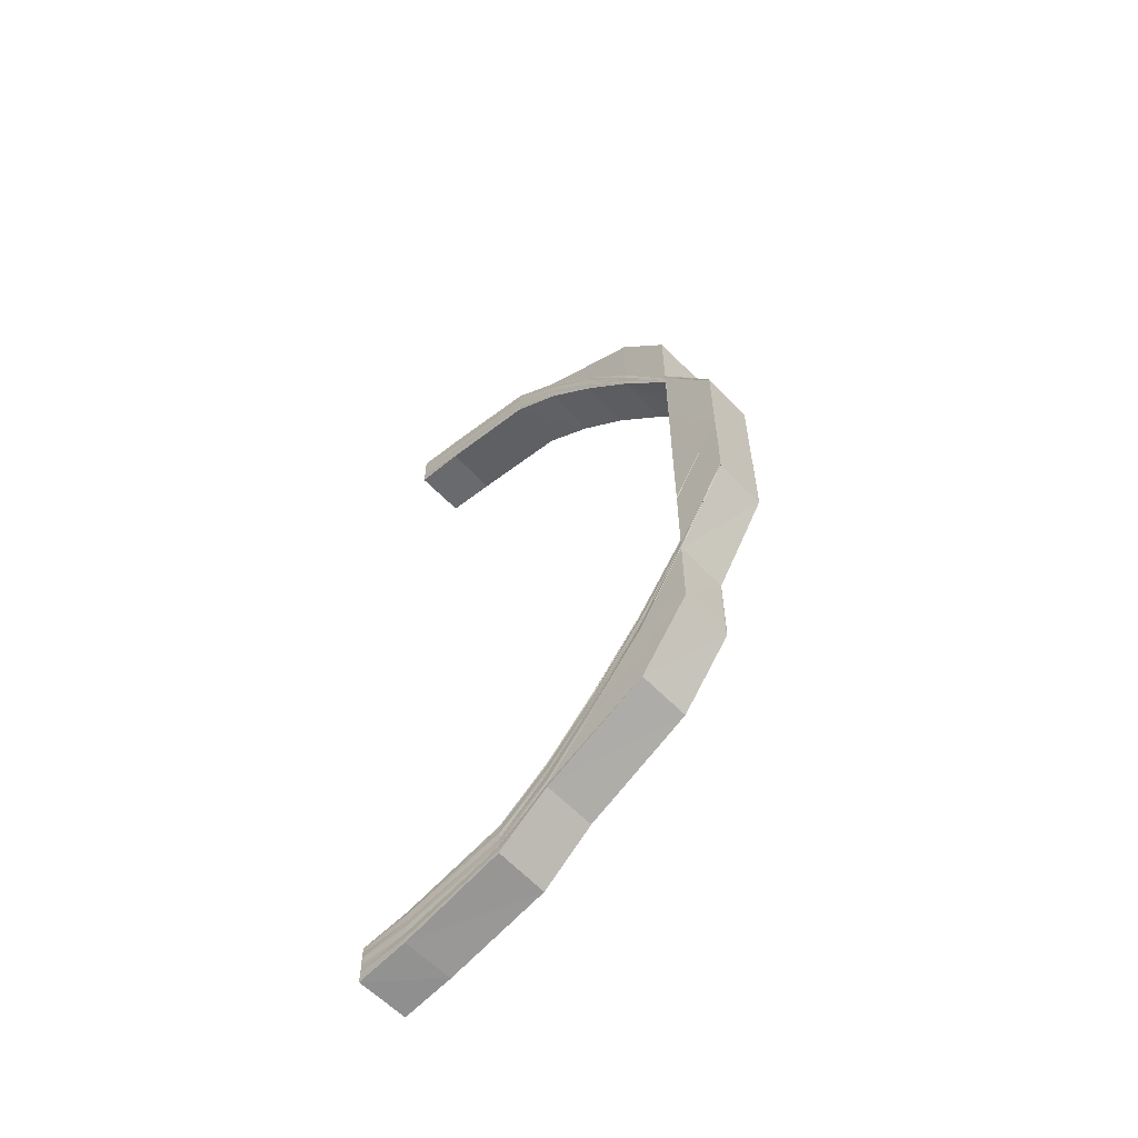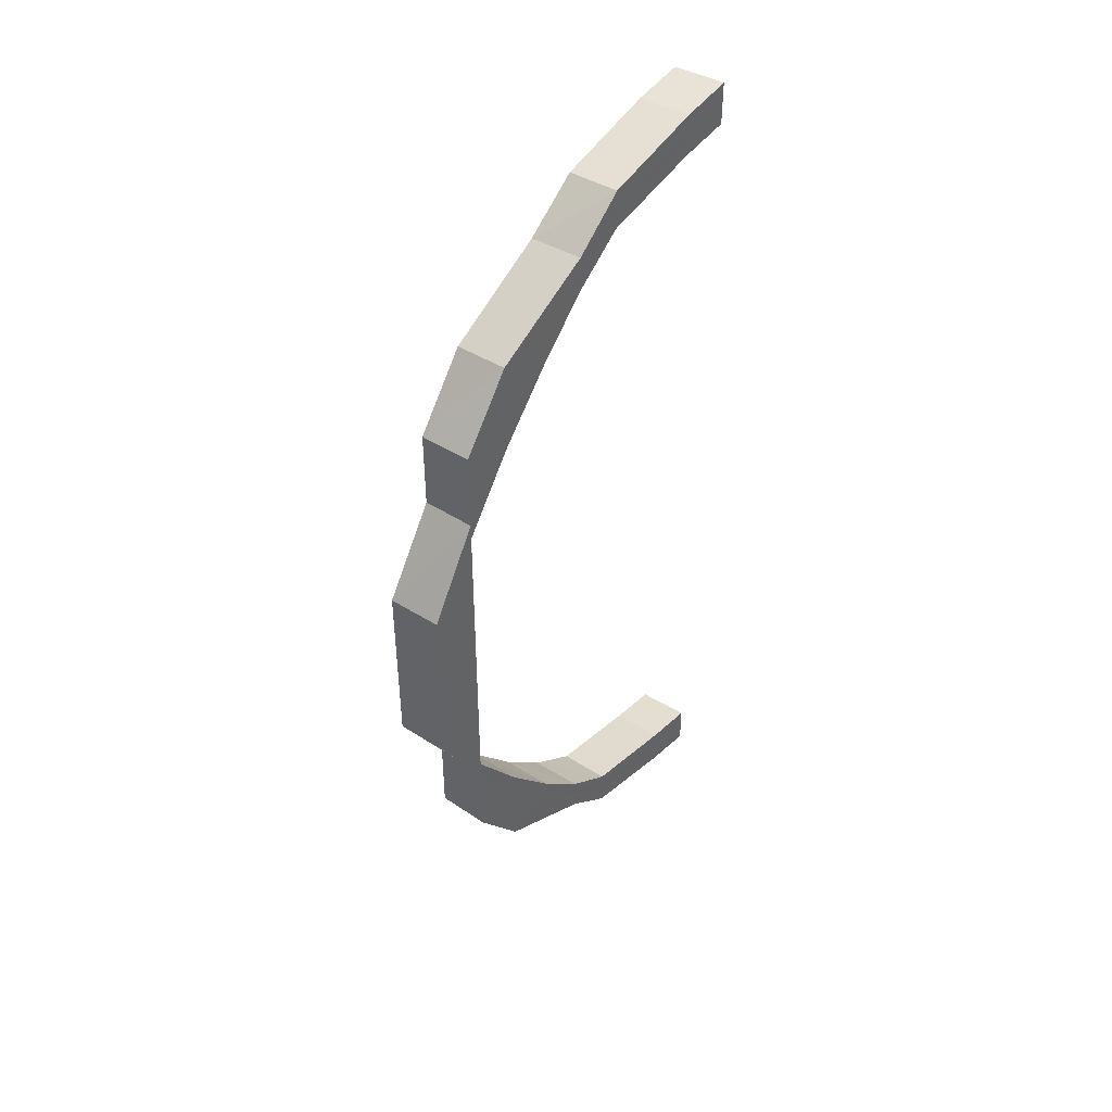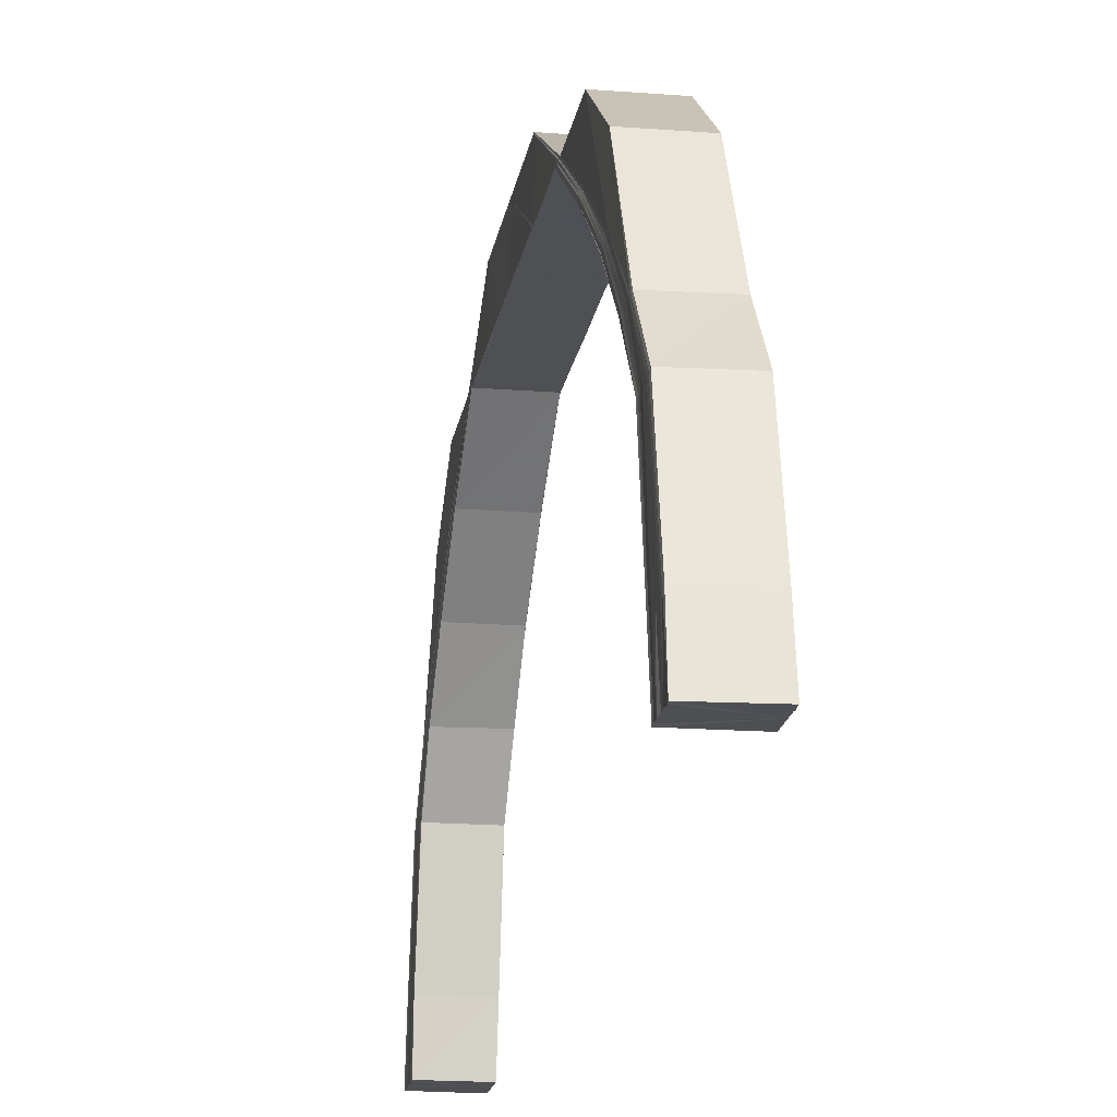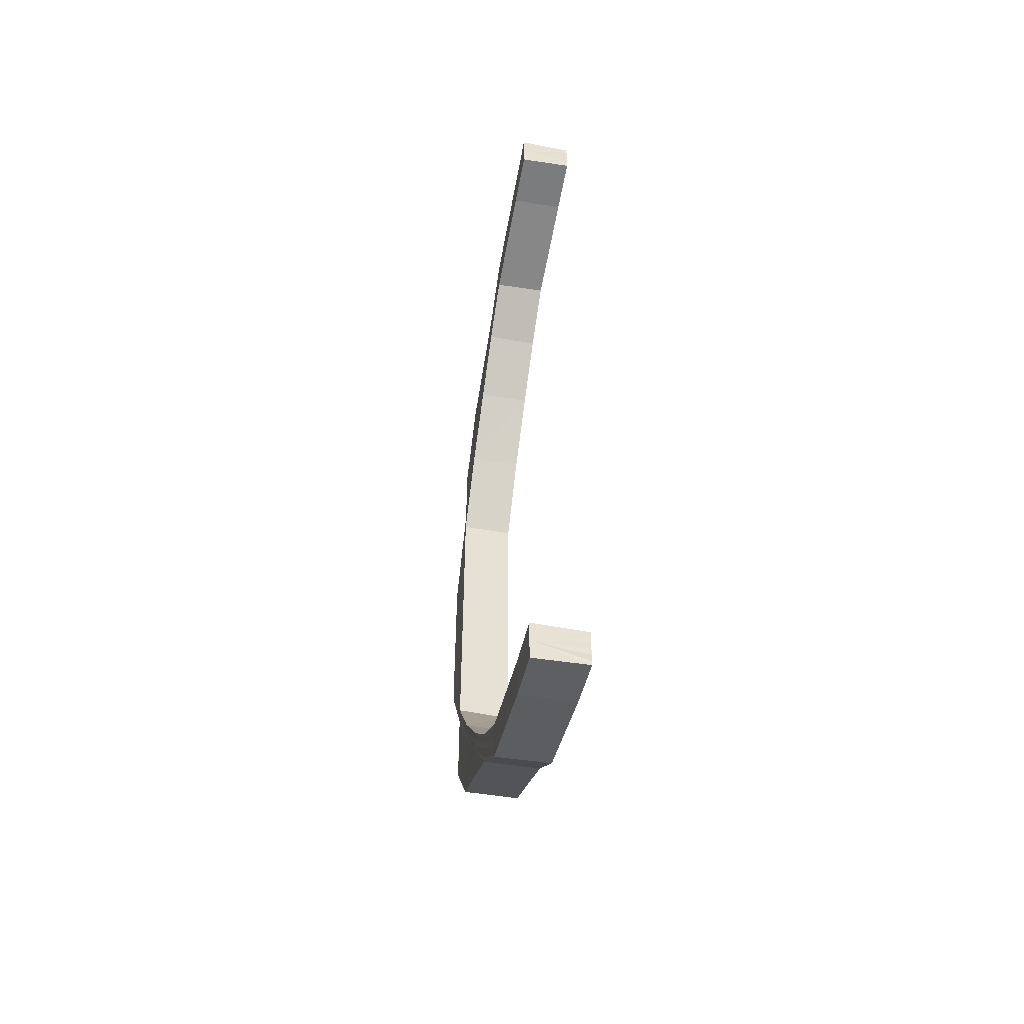
<metadata>
{"format":"obj","ext":"obj","renderer":"f3d","projection":"perspective","resolution":1024,"background":"white","views":[{"elev":-58.2,"azim":133.0,"up":"+Z"},{"elev":43.2,"azim":-142.3,"up":"+Z"},{"elev":-18.9,"azim":170.7,"up":"+Y"},{"elev":-50.4,"azim":-11.0,"up":"+Z"}]}
</metadata>
<code>
o 26298
v 2247 1880 8.152
v 2247 1881 8.153
v 2247 1880 8.152
v 2247 1881 8.158
v 2247 1881 8.154
v 2247 1881 8.166
v 2247 1881 8.158
v 2247 1881 8.176
v 2247 1881 8.166
v 2247 1881 8.189
v 2247 1881 8.177
v 2247 1881 8.154
v 2247 1880 8.153
v 2247 1881 8.159
v 2247 1881 8.167
v 2247 1881 8.177
v 2247 1880 8.153
v 2247 1880 8.154
v 2247 1880 8.152
v 2247 1881 8.154
v 2247 1881 8.158
v 2247 1881 8.166
v 2247 1881 8.177
v 2247 1881 8.189
v 2247 1881 8.156
v 2247 1880 8.154
v 2247 1880 8.156
v 2247 1881 8.16
v 2247 1881 8.157
v 2247 1880 8.156
v 2247 1880 8.157
v 2247 1881 8.168
v 2247 1881 8.162
v 2247 1881 8.159
v 2247 1880 8.157
v 2247 1880 8.159
v 2247 1881 8.16
v 2247 1880 8.159
v 2247 1880 8.159
v 2247 1881 8.161
v 2247 1880 8.159
v 2247 1881 8.163
v 2247 1881 8.169
v 2247 1881 8.164
v 2247 1881 8.165
v 2247 1881 8.161
v 2247 1881 8.161
v 2247 1880 8.16
v 2247 1881 8.165
v 2247 1881 8.165
v 2247 1881 8.172
v 2247 1881 8.172
v 2247 1881 8.172
v 2247 1881 8.172
v 2247 1881 8.182
v 2247 1881 8.182
v 2247 1881 8.181
v 2247 1881 8.182
v 2247 1881 8.193
v 2247 1881 8.193
v 2247 1881 8.206
v 2247 1881 8.207
v 2247 1881 8.193
v 2247 1881 8.193
v 2247 1881 8.206
v 2247 1881 8.206
v 2247 1881 8.206
v 2247 1881 8.192
v 2247 1881 8.205
v 2247 1881 8.18
v 2247 1881 8.191
v 2247 1881 8.17
v 2247 1881 8.179
v 2247 1881 8.178
v 2247 1881 8.19
v 2247 1881 8.19
v 2247 1881 8.189
v 2247 1881 8.205
v 2247 1881 8.22
v 2247 1881 8.22
v 2247 1881 8.22
v 2247 1881 8.236
v 2247 1881 8.22
v 2247 1881 8.204
v 2247 1881 8.219
v 2247 1881 8.204
v 2247 1881 8.204
v 2247 1881 8.219
v 2247 1881 8.204
v 2247 1881 8.219
v 2247 1881 8.219
v 2247 1881 8.204
v 2247 1881 8.189
v 2247 1881 8.236
v 2247 1881 8.189
v 2247 1881 8.177
v 2247 1881 8.176
v 2247 1881 8.166
v 2247 1881 8.166
v 2247 1881 8.158
v 2247 1881 8.158
v 2247 1881 8.154
v 2247 1881 8.153
v 2247 1880 8.152
v 2247 1881 8.204
v 2247 1881 8.219
v 2247 1881 8.22
v 2247 1881 8.204
v 2247 1881 8.22
v 2247 1881 8.205
v 2247 1881 8.22
v 2247 1881 8.19
v 2247 1881 8.189
v 2247 1881 8.189
v 2247 1881 8.176
v 2247 1881 8.19
v 2247 1881 8.205
v 2247 1881 8.177
v 2247 1881 8.166
v 2247 1881 8.177
v 2247 1881 8.166
v 2247 1881 8.158
v 2247 1881 8.167
v 2247 1881 8.178
v 2247 1881 8.191
v 2247 1881 8.206
v 2247 1881 8.158
v 2247 1881 8.153
v 2247 1881 8.192
v 2247 1881 8.206
v 2247 1881 8.179
v 2247 1881 8.193
v 2247 1881 8.206
v 2247 1881 8.18
v 2247 1881 8.168
v 2247 1881 8.169
v 2247 1881 8.193
v 2247 1881 8.207
v 2247 1881 8.181
v 2247 1881 8.221
v 2247 1881 8.221
v 2247 1881 8.236
v 2247 1881 8.236
v 2247 1881 8.193
v 2247 1881 8.207
v 2247 1881 8.251
v 2247 1881 8.251
v 2247 1881 8.265
v 2247 1881 8.265
v 2247 1881 8.265
v 2247 1881 8.278
v 2247 1881 8.29
v 2247 1881 8.278
v 2247 1881 8.299
v 2247 1881 8.289
v 2247 1881 8.306
v 2247 1881 8.299
v 2247 1881 8.311
v 2247 1881 8.306
v 2247 1880 8.312
v 2247 1881 8.31
v 2247 1880 8.312
v 2247 1881 8.31
v 2247 1881 8.311
v 2247 1881 8.306
v 2247 1881 8.306
v 2247 1881 8.299
v 2247 1881 8.299
v 2247 1881 8.289
v 2247 1881 8.29
v 2247 1881 8.278
v 2247 1881 8.278
v 2247 1881 8.265
v 2247 1881 8.311
v 2247 1880 8.313
v 2247 1881 8.307
v 2247 1881 8.3
v 2247 1881 8.311
v 2247 1881 8.306
v 2247 1881 8.299
v 2247 1881 8.29
v 2247 1880 8.313
v 2247 1880 8.312
v 2247 1880 8.314
v 2247 1881 8.313
v 2247 1880 8.314
v 2247 1880 8.316
v 2247 1880 8.316
v 2247 1880 8.312
v 2247 1880 8.317
v 2247 1881 8.314
v 2247 1880 8.316
v 2247 1880 8.319
v 2247 1881 8.316
v 2247 1880 8.317
v 2247 1880 8.319
v 2247 1881 8.317
v 2247 1880 8.32
v 2247 1881 8.318
v 2247 1880 8.319
v 2247 1880 8.319
v 2247 1881 8.318
v 2247 1881 8.318
v 2247 1881 8.313
v 2247 1881 8.318
v 2247 1881 8.318
v 2247 1881 8.313
v 2247 1881 8.313
v 2247 1881 8.313
v 2247 1881 8.305
v 2247 1881 8.306
v 2247 1881 8.305
v 2247 1881 8.295
v 2247 1881 8.295
v 2247 1881 8.306
v 2247 1881 8.295
v 2247 1881 8.295
v 2247 1881 8.282
v 2247 1881 8.282
v 2247 1881 8.282
v 2247 1881 8.282
v 2247 1881 8.268
v 2247 1881 8.268
v 2247 1881 8.268
v 2247 1881 8.252
v 2247 1881 8.282
v 2247 1881 8.295
v 2247 1881 8.305
v 2247 1881 8.295
v 2247 1881 8.282
v 2247 1881 8.306
v 2247 1881 8.294
v 2247 1881 8.305
v 2247 1881 8.282
v 2247 1881 8.268
v 2247 1881 8.268
v 2247 1881 8.252
v 2247 1881 8.267
v 2247 1881 8.252
v 2247 1881 8.252
v 2247 1881 8.267
v 2247 1881 8.252
v 2247 1881 8.281
v 2247 1881 8.293
v 2247 1881 8.28
v 2247 1881 8.303
v 2247 1881 8.292
v 2247 1881 8.302
v 2247 1881 8.266
v 2247 1881 8.251
v 2247 1881 8.251
v 2247 1881 8.279
v 2247 1881 8.266
v 2247 1881 8.291
v 2247 1881 8.279
v 2247 1881 8.265
v 2247 1881 8.29
v 2247 1881 8.301
v 2247 1881 8.3
v 2247 1881 8.278
v 2247 1881 8.265
v 2247 1881 8.265
v 2247 1881 8.278
v 2247 1881 8.289
v 2247 1881 8.29
v 2247 1881 8.299
v 2247 1881 8.299
v 2247 1881 8.306
v 2247 1881 8.306
v 2247 1881 8.31
v 2247 1881 8.307
v 2247 1881 8.311
v 2247 1881 8.308
v 2247 1881 8.311
v 2247 1880 8.312
v 2247 1880 8.312
v 2247 1880 8.313
v 2247 1881 8.313
v 2247 1880 8.314
v 2247 1881 8.31
v 2247 1881 8.314
v 2247 1881 8.311
v 2247 1881 8.316
v 2247 1880 8.317
v 2247 1881 8.312
v 2247 1881 8.317
v 2247 1880 8.319
v 2247 1881 8.313
v 2247 1881 8.318
v 2247 1880 8.319
v 2247 1881 8.313
v 2247 1881 8.318
v 2247 1880 8.32
v 2247 1880 8.159
v 2247 1881 8.161
v 2247 1880 8.16
v 2247 1881 8.165
v 2247 1881 8.161
v 2247 1881 8.172
v 2247 1881 8.165
v 2247 1881 8.182
v 2247 1881 8.172
v 2247 1881 8.193
v 2247 1881 8.182
v 2247 1881 8.206
v 2247 1881 8.193
v 2247 1881 8.182
v 2247 1881 8.172
v 2247 1881 8.182
v 2247 1881 8.172
v 2247 1881 8.172
v 2247 1881 8.17
v 2247 1881 8.163
v 2247 1881 8.162
v 2247 1881 8.164
v 2247 1881 8.165
v 2247 1881 8.165
v 2247 1881 8.16
v 2247 1881 8.159
v 2247 1881 8.154
v 2247 1880 8.152
v 2247 1881 8.154
v 2247 1880 8.152
v 2247 1880 8.152
v 2247 1880 8.153
v 2247 1881 8.156
v 2247 1880 8.154
v 2247 1881 8.157
v 2247 1880 8.156
v 2247 1881 8.159
v 2247 1881 8.16
v 2247 1880 8.157
v 2247 1880 8.159
v 2247 1881 8.161
v 2247 1880 8.159
v 2247 1881 8.161
v 2247 1880 8.16
v 2247 1880 8.159
v 2247 1880 8.159
v 2247 1880 8.157
v 2247 1880 8.156
v 2247 1880 8.154
v 2247 1880 8.153
v 2247 1880 8.152
v 2247 1880 8.152
v 2247 1881 8.252
v 2247 1881 8.252
v 2247 1881 8.252
v 2247 1881 8.268
v 2247 1881 8.251
v 2247 1881 8.252
v 2247 1881 8.267
v 2247 1881 8.267
v 2247 1881 8.252
v 2247 1881 8.252
v 2247 1881 8.268
v 2247 1881 8.282
v 2247 1881 8.282
v 2247 1881 8.295
v 2247 1881 8.281
v 2247 1881 8.266
v 2247 1881 8.294
v 2247 1881 8.305
v 2247 1881 8.28
v 2247 1881 8.266
v 2247 1881 8.293
v 2247 1881 8.305
v 2247 1881 8.313
v 2247 1881 8.279
v 2247 1881 8.265
v 2247 1881 8.292
v 2247 1881 8.303
v 2247 1881 8.312
v 2247 1881 8.311
v 2247 1881 8.302
v 2247 1881 8.31
v 2247 1881 8.291
v 2247 1881 8.301
v 2247 1881 8.308
v 2247 1881 8.29
v 2247 1881 8.279
v 2247 1881 8.278
v 2247 1881 8.265
f 1 2 3
f 2 4 5
f 4 6 7
f 6 8 9
f 8 10 11
f 5 12 13
f 7 14 12
f 9 15 14
f 11 16 15
f 17 12 18
f 19 20 17
f 20 21 12
f 21 22 14
f 22 23 15
f 23 24 16
f 12 14 25
f 12 25 26
f 18 25 27
f 14 28 25
f 14 15 28
f 25 28 29
f 25 29 30
f 27 29 31
f 15 32 28
f 15 16 32
f 28 33 29
f 28 32 33
f 29 33 34
f 29 34 35
f 31 34 36
f 36 37 38
f 34 37 39
f 37 40 41
f 33 42 34
f 34 42 37
f 33 43 42
f 32 43 33
f 42 44 37
f 44 45 40
f 37 44 46
f 46 47 48
f 49 50 47
f 51 52 50
f 44 53 49
f 53 54 45
f 55 56 52
f 53 57 51
f 57 58 54
f 59 60 56
f 61 62 60
f 57 63 55
f 63 64 58
f 63 65 59
f 65 66 64
f 67 65 63
f 68 67 63
f 68 63 57
f 69 67 68
f 70 68 57
f 70 57 53
f 71 69 68
f 71 68 70
f 72 70 53
f 72 53 44
f 42 72 44
f 43 72 42
f 73 70 72
f 43 73 72
f 73 71 70
f 74 73 43
f 32 74 43
f 16 74 32
f 74 75 73
f 75 71 73
f 16 76 74
f 76 75 74
f 77 76 16
f 75 78 71
f 78 69 71
f 78 79 69
f 79 80 69
f 81 79 78
f 79 82 80
f 80 82 83
f 84 81 78
f 84 78 75
f 76 84 75
f 85 81 84
f 86 84 76
f 87 88 84
f 24 87 76
f 89 90 86
f 90 91 92
f 89 92 93
f 90 94 85
f 95 89 77
f 95 93 96
f 97 96 98
f 99 98 100
f 101 100 102
f 103 102 104
f 105 106 89
f 107 106 105
f 108 107 105
f 109 107 108
f 110 109 108
f 111 109 110
f 111 94 109
f 110 108 112
f 112 108 113
f 113 114 115
f 116 110 112
f 117 110 116
f 112 113 118
f 118 113 97
f 118 115 119
f 120 112 118
f 116 112 120
f 120 118 121
f 121 118 99
f 121 119 122
f 123 120 121
f 124 116 120
f 124 120 123
f 125 117 116
f 125 116 124
f 126 117 125
f 123 121 127
f 127 121 101
f 127 122 128
f 129 126 125
f 130 126 129
f 129 125 131
f 131 125 124
f 132 130 129
f 133 130 132
f 134 129 131
f 132 129 134
f 131 124 135
f 135 124 123
f 134 131 136
f 136 131 135
f 137 133 132
f 138 133 137
f 139 132 134
f 137 132 139
f 61 140 138
f 140 141 138
f 140 142 141
f 142 143 141
f 144 145 137
f 142 146 143
f 146 147 143
f 146 148 147
f 148 149 147
f 150 151 149
f 151 152 153
f 152 154 155
f 154 156 157
f 156 158 159
f 158 160 161
f 160 162 163
f 164 163 165
f 166 165 167
f 168 167 169
f 170 169 171
f 172 171 173
f 174 175 164
f 176 174 166
f 177 176 168
f 174 178 179
f 176 179 180
f 177 180 181
f 182 183 178
f 184 182 174
f 185 174 176
f 185 186 174
f 187 184 185
f 184 182 188
f 187 184 188
f 182 160 188
f 160 189 188
f 190 187 188
f 190 187 191
f 191 192 185
f 193 190 188
f 193 190 194
f 194 195 191
f 196 193 188
f 196 193 197
f 198 196 188
f 199 196 197
f 197 200 194
f 198 201 202
f 203 202 204
f 205 198 206
f 207 205 208
f 209 204 210
f 211 207 212
f 213 211 214
f 215 210 216
f 217 216 218
f 219 213 220
f 221 220 222
f 223 221 222
f 223 224 225
f 226 227 221
f 227 228 217
f 227 229 230
f 228 231 229
f 232 227 226
f 233 228 227
f 232 233 227
f 234 232 226
f 234 226 235
f 235 236 237
f 238 234 235
f 238 235 239
f 240 238 239
f 241 238 240
f 242 241 240
f 243 234 238
f 241 243 238
f 243 244 234
f 244 232 234
f 245 243 241
f 244 246 232
f 246 233 232
f 247 244 243
f 245 247 243
f 248 246 244
f 247 248 244
f 249 245 241
f 249 241 242
f 250 249 242
f 250 242 94
f 251 250 94
f 143 251 94
f 143 94 111
f 252 245 249
f 253 252 249
f 252 254 245
f 254 247 245
f 255 252 253
f 256 255 253
f 257 254 252
f 255 257 252
f 254 258 247
f 258 248 247
f 257 259 254
f 259 258 254
f 260 255 256
f 261 260 256
f 153 260 261
f 262 263 261
f 263 264 260
f 260 265 255
f 265 257 255
f 155 265 260
f 264 266 265
f 265 267 257
f 267 259 257
f 157 267 265
f 266 268 267
f 267 269 259
f 159 269 267
f 268 270 269
f 269 271 259
f 259 271 258
f 269 272 271
f 270 189 272
f 161 272 269
f 271 273 258
f 258 273 248
f 272 274 271
f 271 274 273
f 272 275 274
f 276 275 272
f 275 277 274
f 274 277 278
f 274 278 273
f 277 279 278
f 273 280 248
f 273 278 280
f 248 280 246
f 278 279 281
f 278 281 280
f 279 188 281
f 280 282 246
f 280 281 282
f 246 282 233
f 281 188 283
f 281 283 282
f 188 284 283
f 282 285 233
f 282 283 285
f 233 285 228
f 283 284 286
f 283 286 285
f 284 287 286
f 285 288 228
f 285 286 288
f 228 288 215
f 286 287 289
f 286 289 288
f 288 289 209
f 287 290 289
f 289 290 203
f 288 291 231
f 289 292 291
f 290 293 292
f 294 295 296
f 295 297 298
f 297 299 300
f 299 301 302
f 301 303 304
f 303 305 306
f 306 137 307
f 307 137 139
f 304 307 308
f 309 144 307
f 310 309 308
f 307 139 311
f 308 307 311
f 311 139 312
f 139 134 312
f 312 134 136
f 311 312 313
f 312 136 314
f 313 312 314
f 308 311 315
f 315 311 313
f 316 308 315
f 302 308 316
f 317 310 316
f 314 136 318
f 136 135 318
f 318 135 319
f 135 123 319
f 319 123 127
f 319 127 320
f 320 127 103
f 320 128 321
f 322 319 320
f 318 319 322
f 322 320 323
f 323 320 324
f 325 322 323
f 326 318 322
f 326 322 325
f 314 318 326
f 327 326 325
f 328 314 326
f 328 326 327
f 313 314 328
f 329 328 327
f 330 313 328
f 330 328 329
f 315 313 330
f 331 315 330
f 316 315 331
f 331 330 332
f 332 330 329
f 333 331 332
f 334 316 331
f 334 331 333
f 300 316 334
f 335 334 333
f 298 334 335
f 336 317 334
f 337 336 335
f 338 337 329
f 339 338 329
f 340 339 329
f 341 340 329
f 342 341 329
f 343 342 329
f 344 343 329
f 345 344 329
f 94 82 85
f 94 346 82
f 346 347 82
f 348 349 347
f 82 142 83
f 82 350 142
f 351 350 82
f 351 352 350
f 353 352 351
f 354 353 351
f 222 353 354
f 355 356 354
f 353 357 352
f 220 357 353
f 358 359 357
f 357 360 352
f 352 360 361
f 357 362 360
f 214 362 357
f 359 363 362
f 360 364 361
f 361 364 365
f 362 366 360
f 360 366 364
f 362 367 366
f 212 367 362
f 363 368 367
f 364 369 365
f 365 369 370
f 366 371 364
f 364 371 369
f 367 372 366
f 366 372 371
f 367 373 372
f 368 199 373
f 208 373 367
f 206 197 373
f 373 197 374
f 373 374 372
f 197 194 374
f 372 374 375
f 372 375 371
f 374 194 376
f 374 376 375
f 194 191 376
f 371 375 377
f 371 377 369
f 375 376 378
f 375 378 377
f 376 191 379
f 376 379 378
f 191 185 379
f 379 185 176
f 379 176 177
f 378 379 177
f 378 177 380
f 377 378 380
f 380 177 170
f 369 377 381
f 377 380 381
f 369 381 370
f 370 381 148
f 381 380 172
f 380 181 382
f 381 382 383

</code>
